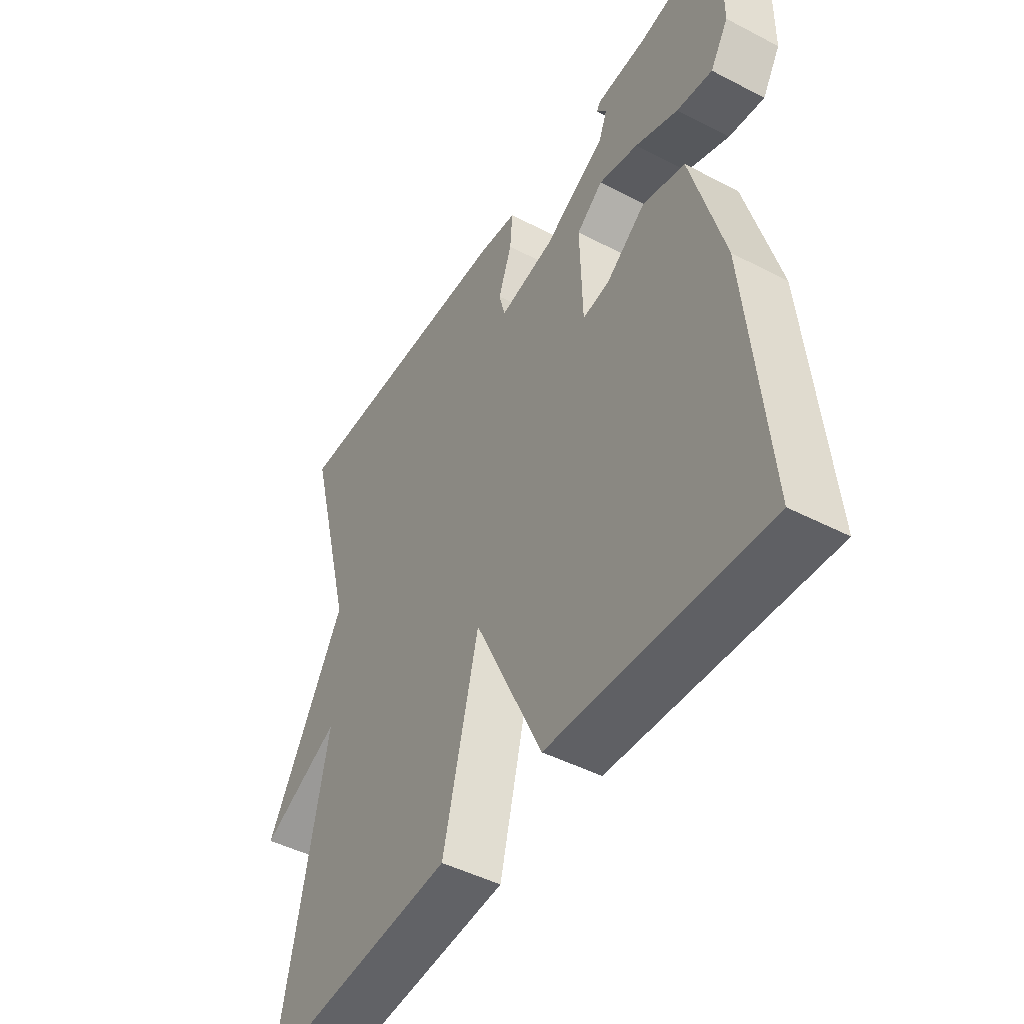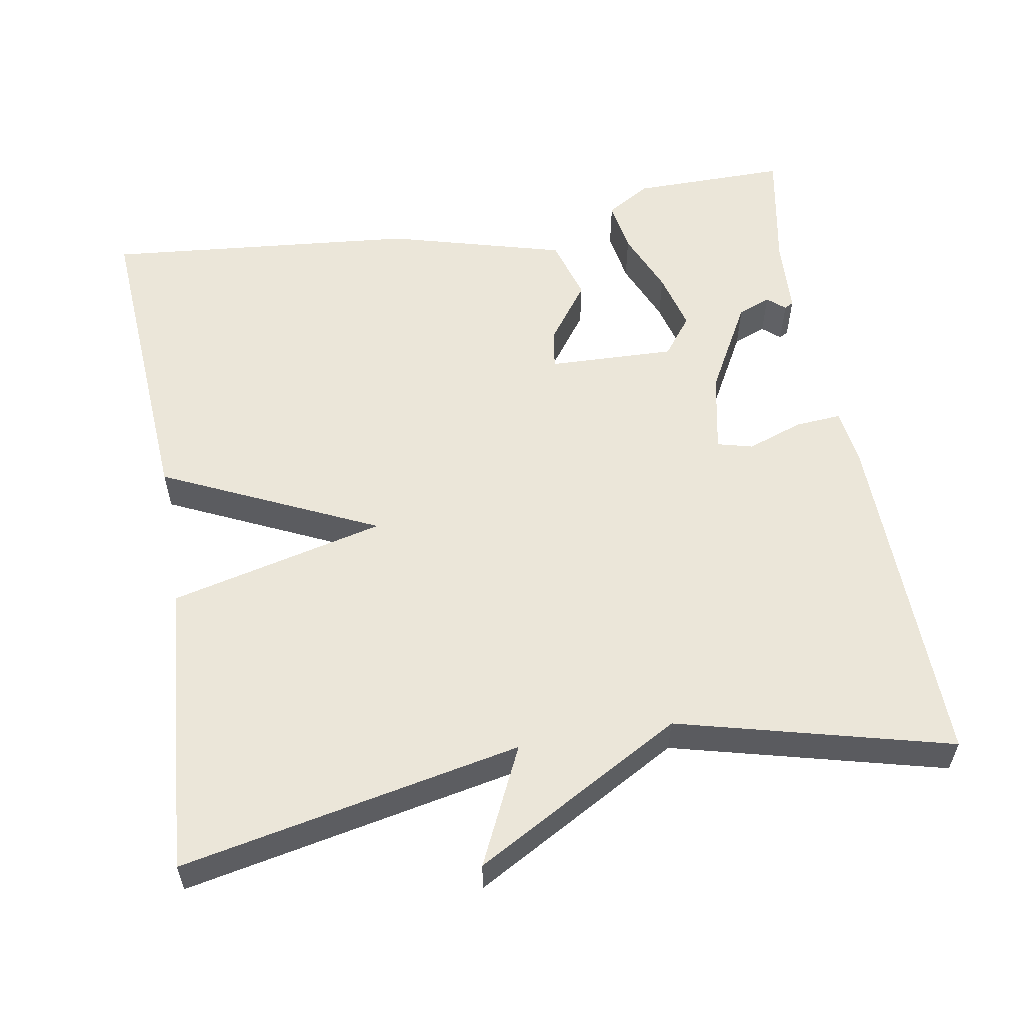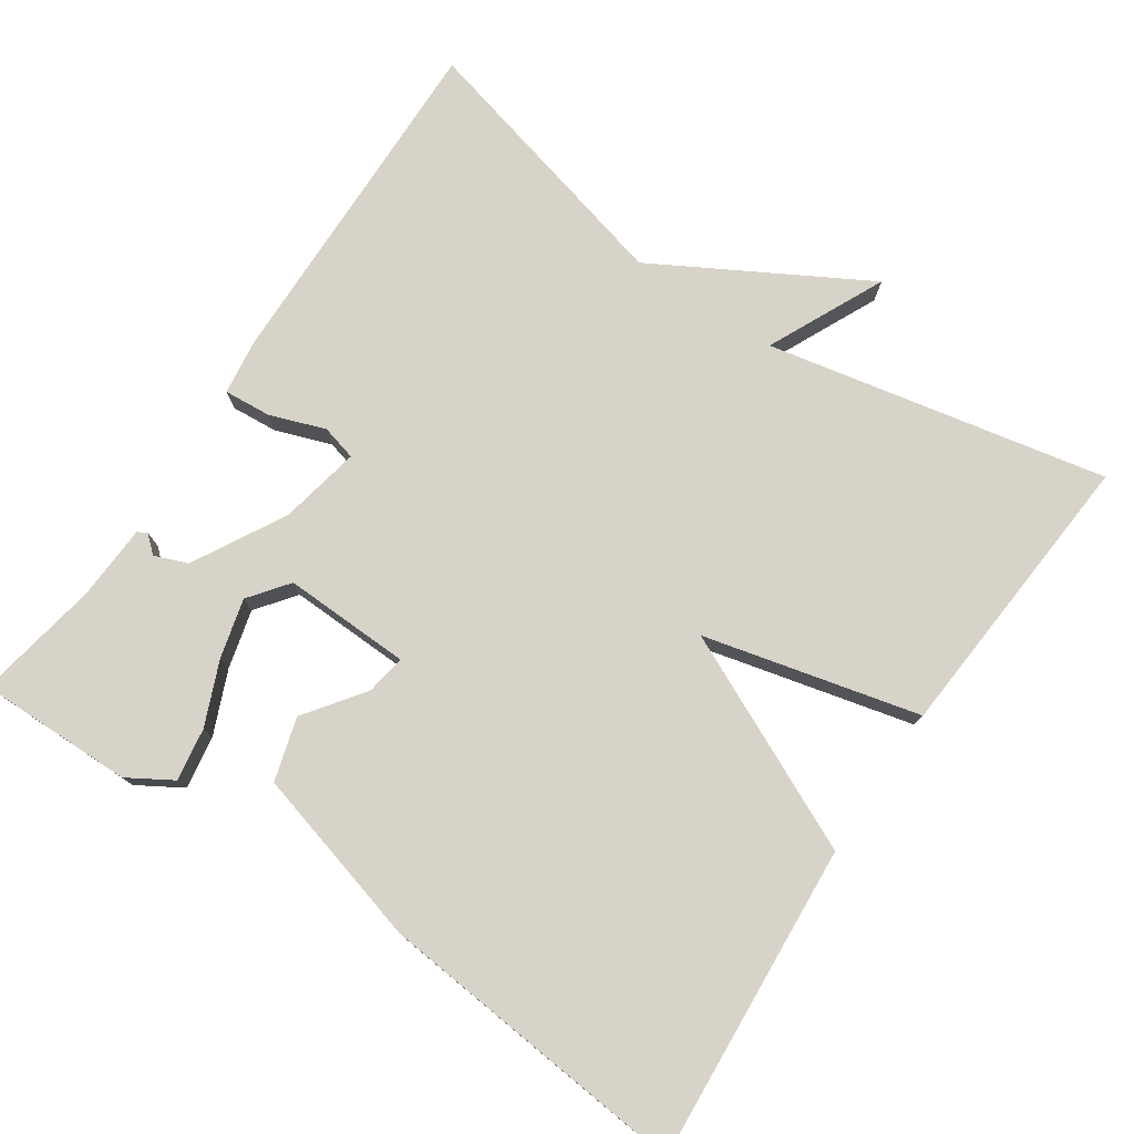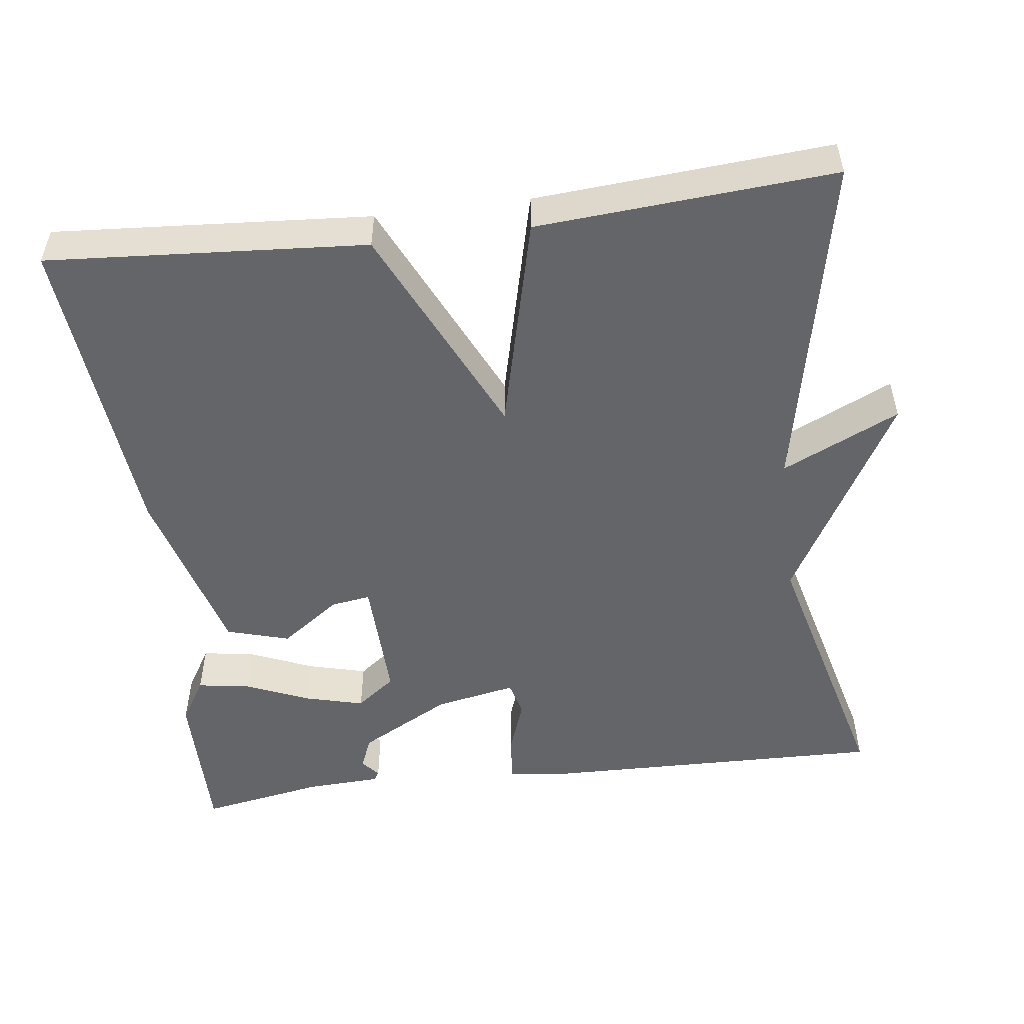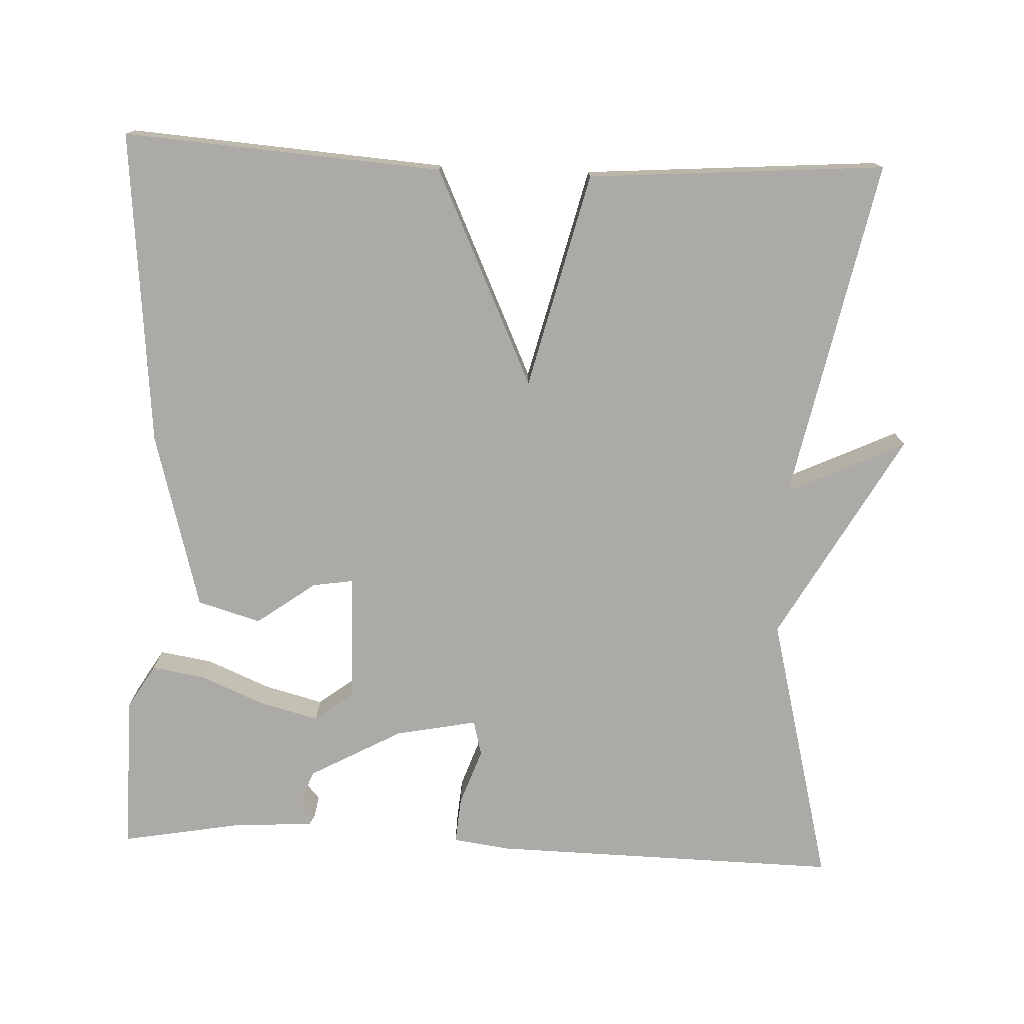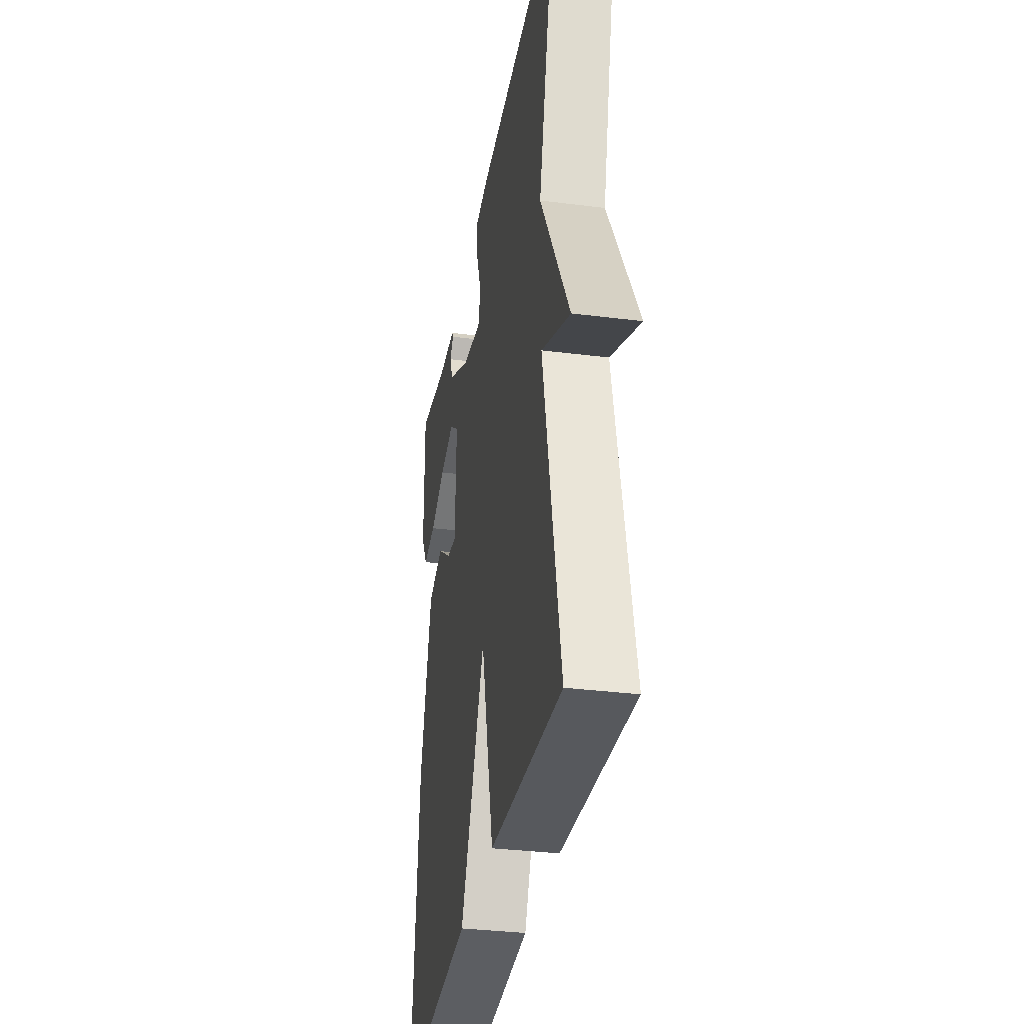
<metadata>
{"format":"obj","ext":"obj","renderer":"f3d","projection":"perspective","resolution":1024,"background":"white","views":[{"elev":-46.8,"azim":59.5,"up":"+Z"},{"elev":56.8,"azim":-99.7,"up":"+Y"},{"elev":76.9,"azim":124.1,"up":"+Y"},{"elev":-51.5,"azim":-172.8,"up":"+Y"},{"elev":-75.7,"azim":177.5,"up":"+Y"},{"elev":-33.8,"azim":-99.8,"up":"+Z"}]}
</metadata>
<code>
v -0.5 0.07 0.5
v -0.045 0.07 0.491
v 0.029 0.07 0.481
v 0.024 0.07 0.42
v -0.002 0.07 0.347
v 0.01 0.07 0.301
v 0.116 0.07 0.322
v 0.236 0.07 0.388
v 0.253 0.07 0.431
v 0.233 0.07 0.454
v 0.24 0.07 0.466
v 0.339 0.07 0.471
v 0.5 0.07 0.5
v 0.498 0.07 0.297
v 0.463 0.07 0.239
v 0.394 0.07 0.25
v 0.311 0.07 0.285
v 0.234 0.07 0.305
v 0.183 0.07 0.266
v 0.188 0.07 0.1
v 0.24 0.07 0.108
v 0.317 0.07 0.164
v 0.399 0.07 0.14
v 0.462 0.07 -0.091
v 0.5 0.07 -0.5
v 0.086 0.07 -0.471
v -0.045 0.07 -0.19
v -0.114 0.07 -0.471
v -0.5 0.07 -0.5
v -0.409 0.07 -0.056
v -0.562 0.07 -0.128
v -0.409 0.07 0.144
v -0.5 0 0.5
v -0.045 0 0.491
v 0.029 0 0.481
v 0.024 0 0.42
v -0.002 0 0.347
v 0.01 0 0.301
v 0.116 0 0.322
v 0.236 0 0.388
v 0.253 0 0.431
v 0.233 0 0.454
v 0.24 0 0.466
v 0.339 0 0.471
v 0.5 0 0.5
v 0.498 0 0.297
v 0.463 0 0.239
v 0.394 0 0.25
v 0.311 0 0.285
v 0.234 0 0.305
v 0.183 0 0.266
v 0.188 0 0.1
v 0.24 0 0.108
v 0.317 0 0.164
v 0.399 0 0.14
v 0.462 0 -0.091
v 0.5 0 -0.5
v 0.086 0 -0.471
v -0.045 0 -0.19
v -0.114 0 -0.471
v -0.5 0 -0.5
v -0.409 0 -0.056
v -0.562 0 -0.128
v -0.409 0 0.144
f 30 31 32
f 27 28 29 30
f 27 30 32
f 25 26 27
f 24 25 27
f 23 24 27
f 22 23 27
f 21 22 27
f 20 21 27
f 19 20 27 32
f 18 19 32
f 15 16 17
f 14 15 17
f 13 14 17
f 12 13 17
f 12 17 18
f 9 10 11 12
f 8 9 12 18
f 7 8 18
f 6 7 18 32
f 3 4 5
f 2 3 5
f 1 2 5
f 32 1 5
f 5 6 32
f 64 63 62
f 62 61 60 59
f 64 62 59
f 59 58 57
f 59 57 56
f 59 56 55
f 59 55 54
f 59 54 53
f 59 53 52
f 64 59 52 51
f 64 51 50
f 49 48 47
f 49 47 46
f 49 46 45
f 49 45 44
f 50 49 44
f 44 43 42 41
f 50 44 41 40
f 50 40 39
f 64 50 39 38
f 37 36 35
f 37 35 34
f 37 34 33
f 37 33 64
f 64 38 37
f 1 33 34 2
f 2 34 35 3
f 3 35 36 4
f 4 36 37 5
f 5 37 38 6
f 6 38 39 7
f 7 39 40 8
f 8 40 41 9
f 9 41 42 10
f 10 42 43 11
f 11 43 44 12
f 12 44 45 13
f 13 45 46 14
f 14 46 47 15
f 15 47 48 16
f 16 48 49 17
f 17 49 50 18
f 18 50 51 19
f 19 51 52 20
f 20 52 53 21
f 21 53 54 22
f 22 54 55 23
f 23 55 56 24
f 24 56 57 25
f 25 57 58 26
f 26 58 59 27
f 27 59 60 28
f 28 60 61 29
f 29 61 62 30
f 30 62 63 31
f 31 63 64 32
f 32 64 33 1

</code>
